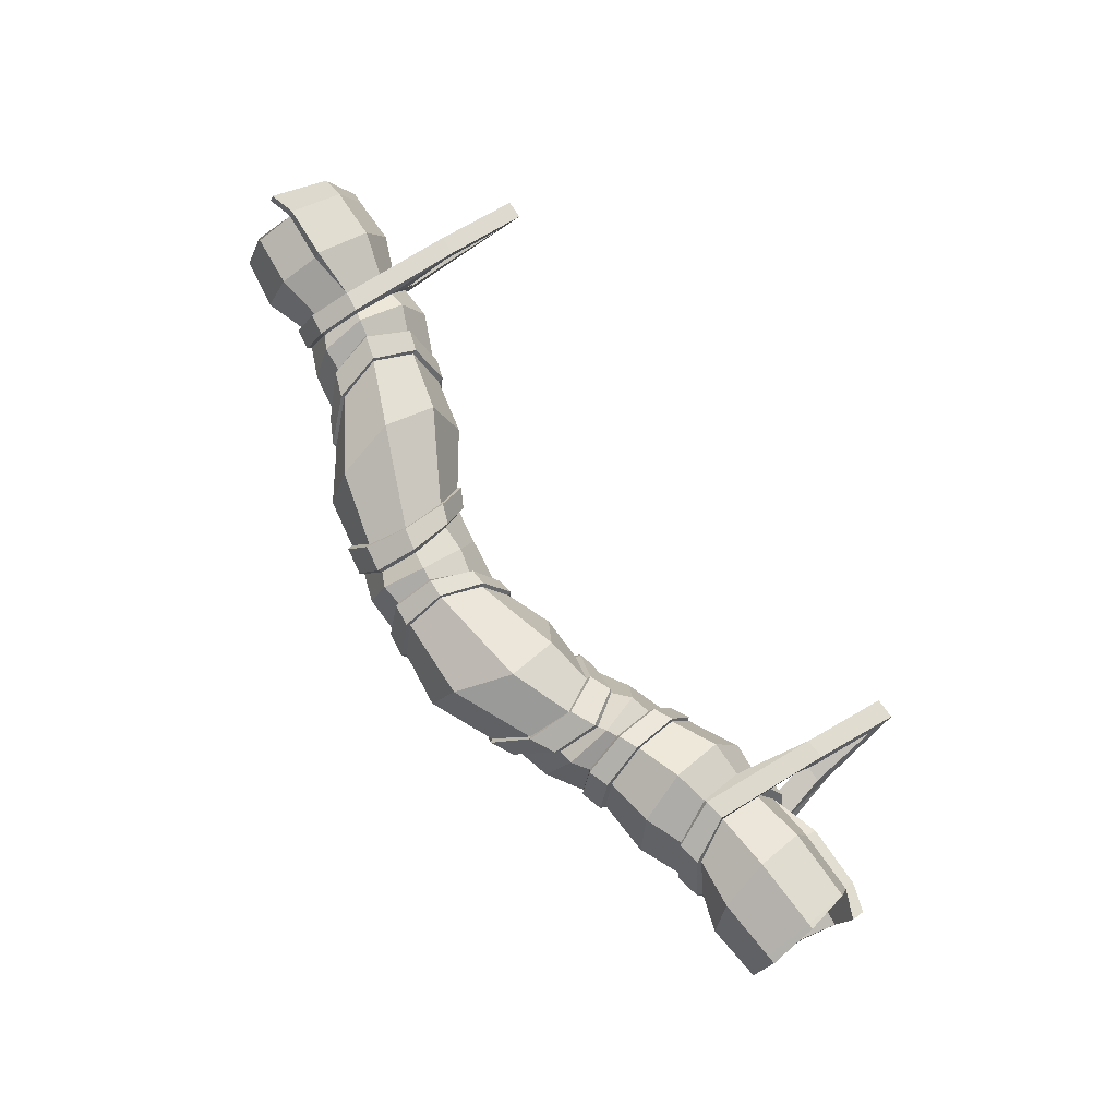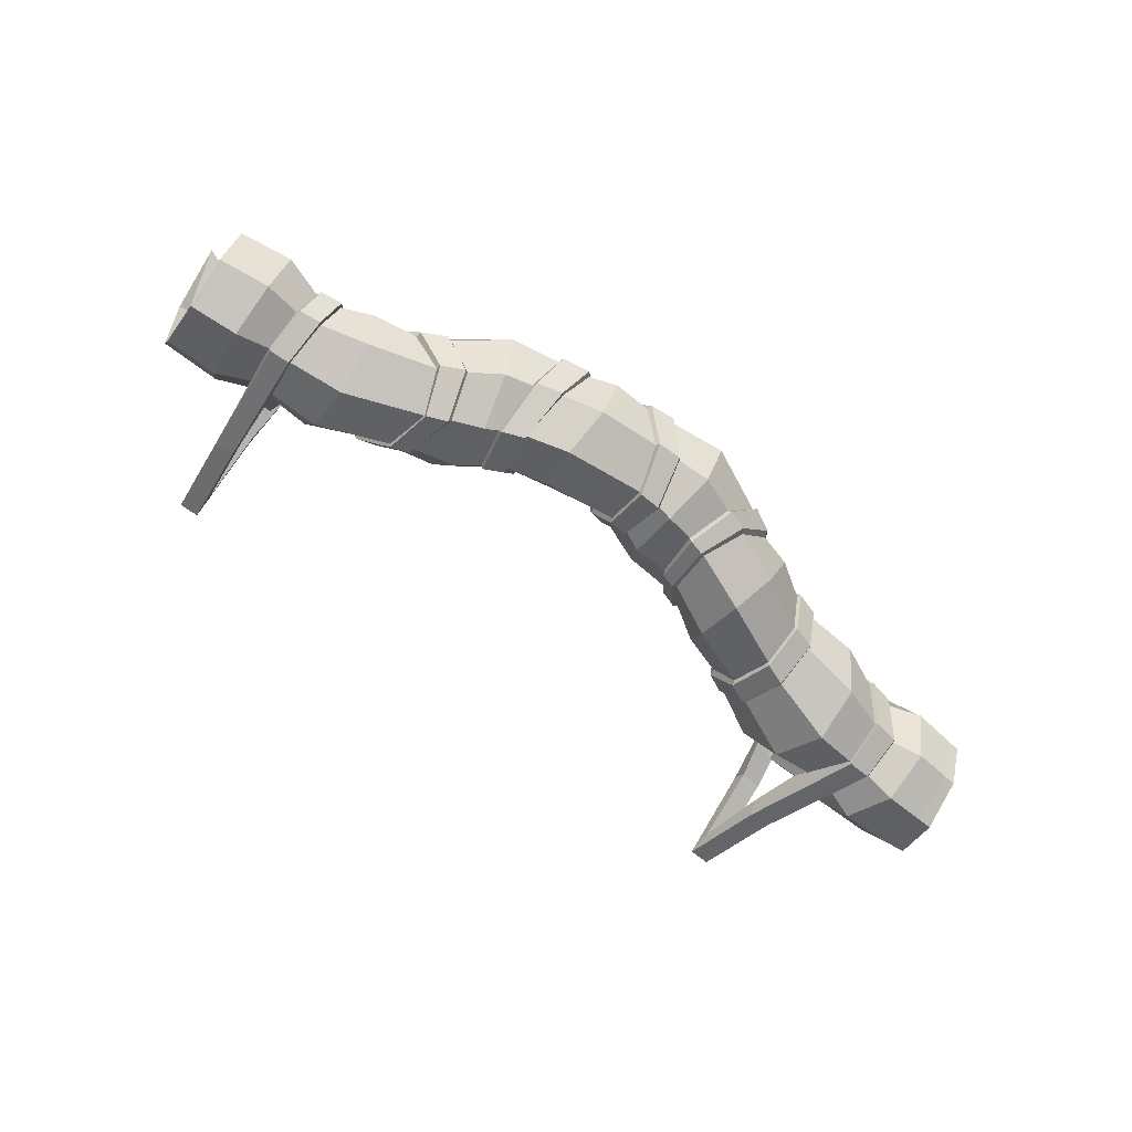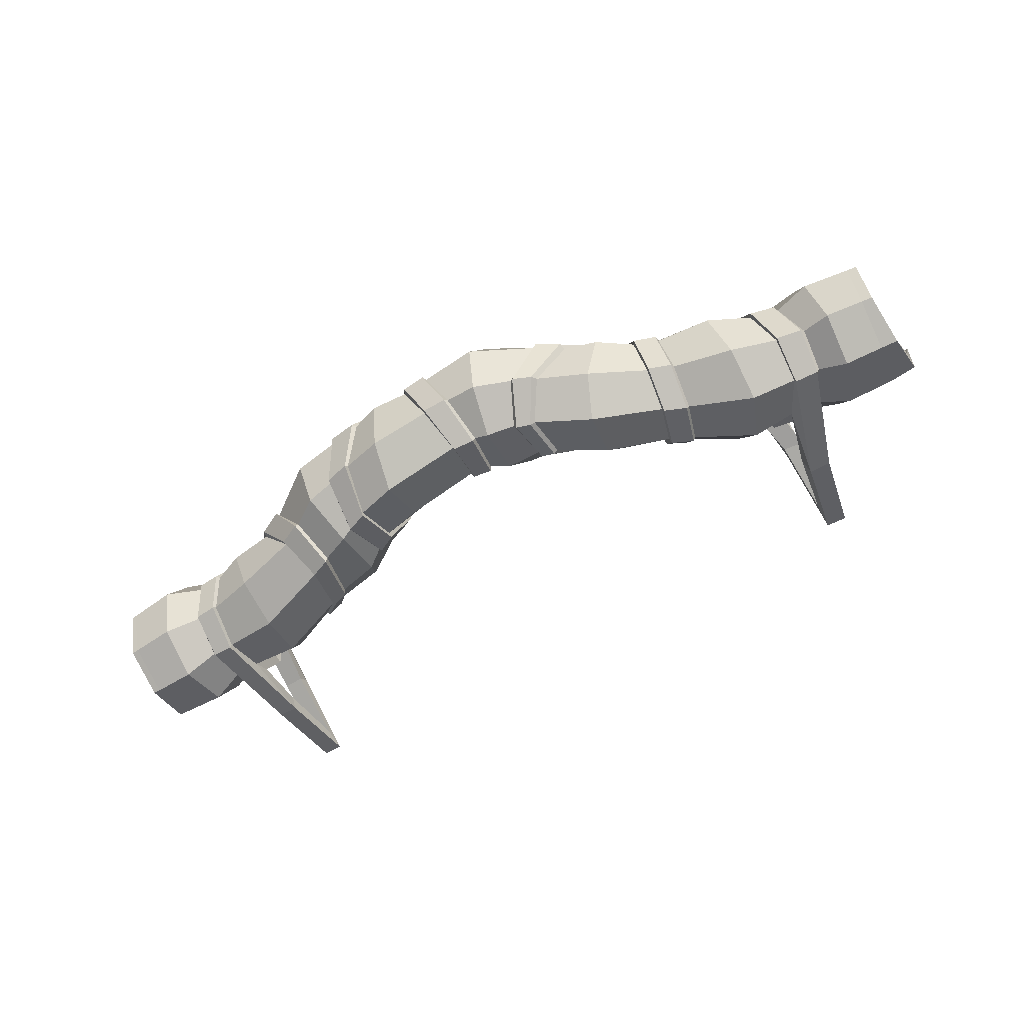
<metadata>
{"format":"obj","ext":"obj","renderer":"f3d","projection":"perspective","resolution":1024,"background":"white","views":[{"elev":78.5,"azim":56.3,"up":"+Z"},{"elev":-68.9,"azim":-35.7,"up":"+Z"},{"elev":-64.1,"azim":29.3,"up":"+Z"}]}
</metadata>
<code>
v 122.7 46.02 -13.46
v 123.7 32.6 -19.03
v 124.6 19.18 -13.46
v 125 13.62 2.9e-05
v 124.6 19.18 13.46
v 123.7 32.6 19.03
v 122.8 45.29 13.46
v 122.3 51.58 2.9e-05
v -124 39.9 -13.46
v -124.5 26.45 -19.03
v -124.9 13 -13.46
v -125.1 7.43 2.9e-05
v -124.9 13 13.46
v -124.5 24.87 20.26
v -124 39.9 13.72
v -123.9 45.47 2.9e-05
v 122.1 32.49 2.9e-05
v -122.9 26.4 2.9e-05
v -62.37 29.78 -11.46
v -59.81 16.25 -16.5
v -63.97 4.909 -11.49
v -72.38 3.792 2.9e-05
v -80 11.21 10.74
v -82.82 23.1 15.19
v -78.81 34.19 10.74
v -70.14 36.74 2.9e-05
v -56.28 27.06 -12.03
v -53.3 12.91 -17.35
v -56.81 0.7738 -12.22
v -64.6 -0.557 2.9e-05
v -71.88 8.086 11.05
v -75.06 20.62 15.38
v -71.88 31.72 11.03
v -63.93 34.51 2.9e-05
v -38.94 19.73 -13.24
v -41.61 7.629 -18.38
v -40.69 -6.504 -12.75
v -36.6 -13.11 2.9e-05
v -31.36 -9.204 11.31
v -28.69 1.72 15.71
v -30.03 13.99 11.24
v -34.17 21.7 -0.7868
v -33.14 16.04 -14.41
v -34.92 4.2 -19.74
v -32.55 -9.234 -13.78
v -27.5 -14.61 -0.3302
v -22.71 -10.42 10.79
v -21.28 0.1885 15.2
v -23.68 11.51 10.4
v -28.33 18.27 -2.169
v -1.152 11.27 -13.57
v -0.6344 -0.6119 -18.72
v -3.787 -12.51 -13.04
v -9.072 -16.55 -0.1615
v -12.75 -11.48 10.83
v -12.55 -0.6782 15.25
v -9.039 10.09 10.7
v -4.462 15.32 -1.419
v 4.819 12.43 -12.73
v 6.493 0.1305 -17.91
v 4.19 -12.49 -12.4
v -1.01 -17.33 2.9e-05
v -5.515 -12.12 11.31
v -6.444 -0.8284 15.79
v -3.492 10.64 11.4
v 0.8032 16.43 -0.3187
v 19.86 15.32 -13.08
v 18.52 2.329 -17.99
v 23.67 -8.805 -12.66
v 32.71 -10.24 -0.06245
v 39.36 -1.435 11.02
v 40.04 11.06 15.41
v 34.64 20.7 10.89
v 26.33 22.67 -1.345
v 25.26 16.89 -14.01
v 24.59 4.06 -18.71
v 30.9 -5.883 -13.34
v 40.53 -5.637 -0.4371
v 47.38 3.301 10.75
v 47.85 15.46 15.37
v 41.63 24.29 10.28
v 32.21 24.82 -2.616
v 56.11 30.69 -12.99
v 59.16 19.45 -16.9
v 60.41 8.323 -11.77
v 59.18 3.384 -0.0337
v 56.16 7.301 11.19
v 53.06 18.25 15.99
v 51.83 29.94 11.23
v 53.16 35.16 -1.414
v 63.06 34.47 -12.05
v 66.47 22.8 -16.46
v 67.8 11.19 -11.53
v 66.35 6.016 2.9e-05
v 62.82 10.05 11.84
v 59.2 21.44 16.94
v 57.76 33.58 11.99
v 59.33 38.98 -0.2722
v 91.65 41.83 -12
v 97.21 30.34 -16.83
v 97.84 18.43 -11.89
v 93.62 12.9 2.9e-05
v 86.67 16.87 12.11
v 80.89 28.23 17.26
v 79.72 40.41 12.21
v 84.29 46.13 2.9e-05
v 98.75 42.05 -11.34
v 105 31.2 -15.72
v 106.2 20.17 -11.09
v 101.6 14.92 2.9e-05
v 94.05 18.67 11.5
v 87.74 29.56 16.46
v 86.42 41.18 11.68
v 91.02 46.42 2.9e-05
v -102.1 36.92 -10.74
v -103.6 25.37 -15.19
v -102.8 14.06 -10.74
v -100.6 9.876 2.9e-05
v -98.09 14.51 10.74
v -96.68 25.24 15.19
v -97.26 36.71 10.74
v -99.53 41.59 2.9e-05
v -95.86 36.97 -10.74
v -96.91 25.33 -15.19
v -95.73 13.27 -10.74
v -93.43 9.012 2.9e-05
v -91.01 13.57 10.74
v -89.89 24.49 15.19
v -90.8 36.45 10.74
v -93.27 41.62 2.9e-05
v -53.98 13.33 -18.63
v -56.78 28.38 -12.91
v -59.61 15.71 -18
v -61.99 30.28 -12.5
v -57.59 0.274 -13.09
v -63.8 3.43 -12.51
v -65.32 -1.409 0.005781
v -72.03 2.035 0.005506
v -72.39 7.521 11.87
v -79.35 9.98 11.63
v -75.37 20.88 16.57
v -82.01 22.75 16.45
v -72.13 32.87 11.87
v -78.04 34.66 11.65
v -64.25 36.08 0.006201
v -69.54 37.64 0.005969
v -35.05 4.476 -20.93
v -33.08 17.36 -15.11
v -40.99 7.007 -20.01
v -38.27 20.12 -14.4
v -33.09 -10.05 -14.49
v -40.2 -7.959 -13.84
v -28.42 -15.78 -0.2276
v -36.18 -14.65 -0.01862
v -23.6 -11.2 11.71
v -30.97 -10.23 12.13
v -21.98 0.3095 16.48
v -28.31 1.508 16.87
v -24.08 12.62 11.49
v -29.53 14.52 12.03
v -28.39 19.93 -1.871
v -33.57 22.54 -0.959
v 5.849 -0.02268 -19.43
v 4.284 13.25 -13.83
v -0.1777 -0.5625 -19.93
v -0.8039 12.36 -14.31
v 3.527 -13.53 -13.43
v -3.241 -13.51 -13.78
v -1.599 -18.59 -0.006737
v -8.417 -17.94 -0.06889
v -5.965 -12.97 12.13
v -12.09 -12.47 11.76
v -6.76 -0.8533 16.95
v -11.97 -0.7239 16.55
v -3.967 11.43 12.23
v -8.604 11.04 11.75
v 0.317 17.6 -0.4527
v -4.184 16.78 -1.139
v 23.31 3.633 -19.83
v 24.04 17.46 -14.67
v 19.22 2.572 -19.46
v 20.28 16.48 -14.17
v 29.83 -7.478 -14.02
v 24.54 -9.444 -13.68
v 39.82 -7.648 -0.2996
v 33.52 -11.1 -0.08456
v 46.81 1.823 11.63
v 39.92 -1.896 11.85
v 47.18 14.92 16.55
v 40.33 11.46 16.59
v 40.76 24.57 11.35
v 34.82 21.88 11.69
v 31.13 25.65 -2.267
v 26.55 24.18 -1.523
v 65.83 22.36 -17.71
v 62.33 34.88 -13.04
v 59.6 19.77 -17.98
v 56.43 32.03 -13.67
v 67.38 9.968 -12.38
v 61.01 7.749 -12.5
v 66.07 4.447 -0.007158
v 59.88 2.437 -0.006882
v 62.57 8.794 12.68
v 56.81 6.735 12.19
v 58.85 21.05 18.16
v 53.54 18.7 17.45
v 57.27 34.06 12.86
v 52.15 31.43 12.34
v 58.72 39.82 -0.3844
v 53.42 37.02 -1.127
v 104.2 31.1 -17.16
v 94.52 64.11 -7.679
v 97.53 30.4 -18.04
v 88.4 63.91 -7.989
v 105.4 19.06 -12.1
v 98.31 17.66 -12.74
v 101.1 13.37 -0.008273
v 94.23 11.79 -0.008679
v 93.68 17.48 12.54
v 87.37 16.15 12.98
v 87.41 29.42 17.94
v 81.57 28.41 18.53
v 88.85 63.22 7.985
v 83.18 62.62 8.221
v 90.49 87.64 -0.008969
v 84.71 87.36 -0.009215
v -97.33 25.25 -16.45
v -95.47 58.94 -7.211
v -103 25.31 -16.45
v -100.8 58.94 -7.211
v -96.24 12.43 -11.63
v -102.3 13.04 -11.63
v -94.01 7.868 0.000753
v -100.2 8.506 0.000753
v -91.62 12.8 11.63
v -97.68 13.53 11.63
v -90.47 24.55 16.45
v -96.26 25.15 16.45
v -92.69 58.46 7.299
v -98.18 58.71 7.299
v -93.67 82.69 0.000782
v -98.99 82.72 0.000782
v -111.9 40.06 -13.99
v -110.5 45.86 2.9e-05
v -109.4 39.97 14.25
v -109.4 24.38 21.01
v -110.3 11.99 13.99
v -111.6 5.778 2.9e-05
v -112.7 11.71 -13.99
v -112.9 25.74 -19.79
v -44.6 24.17 -13.06
v -45.03 9.183 -19.06
v -48.47 -5.175 -14.19
v -50.35 -10.99 2.9e-05
v -52.04 -4.035 14.19
v -55.77 12.86 20.07
v -54.34 27.52 14.19
v -48.3 31.48 2.9e-05
v -22.14 12.87 -16.72
v -23.35 0.6327 -21.99
v -21.25 -12.13 -15.12
v -19.66 -17.2 -0.3302
v -18.49 -12.28 12.1
v -16.18 -0.4019 15.98
v -16.01 11.69 10.49
v -18.6 17.06 -2.883
v 10.1 15.06 -13.1
v 10.46 0.7172 -18.98
v 13.3 -13.15 -14.19
v 14.94 -18.83 2.9e-05
v 17.62 -12.3 14.19
v 23.32 3.712 20.07
v 21.15 17.92 14.19
v 13.6 21.81 2.9e-05
v 38.83 23.48 -16.62
v 40.35 10.35 -21.63
v 45.02 -0.5404 -14.96
v 49.65 -3.003 -0.2987
v 51.72 3.911 12.24
v 50.27 16.81 17.58
v 46.14 28.27 12.05
v 41.5 30.97 -2.803
v 79.82 41.9 -14.19
v 84.7 28.2 -20.07
v 85.07 13.79 -14.19
v 81.93 7.387 2.9e-05
v 76.39 12.33 14.19
v 71.31 25.77 20.07
v 69.82 39.97 14.19
v 73.07 46.67 2.9e-05
v 109.1 45.61 -14
v 112.9 31.85 -19.79
v 114.1 17.9 -13.99
v 111.9 11.94 2.9e-05
v 107.6 17.44 14
v 103.7 31.2 19.79
v 102.6 44.42 14
v 104.8 51.14 2.9e-05
v -82.04 37.1 -12.1
v -81.56 23.78 -17.11
v -82.58 9.842 -12.1
v -84.89 5.511 2.9e-05
v -86.6 11.36 12.1
v -87.01 23.89 17.11
v -85.81 37.07 12.1
v -83.63 42.41 2.9e-05
v 104.5 48.13 1.685
v 122.5 48.75 1.334
v -109.5 23 18.56
v -124.6 23.89 17.97
v -123.8 37.31 11.09
v 122.6 42.63 -10.08
v 123.2 32.57 -13.27
v 123.3 25.91 -6.652
v 123.7 22.38 2.9e-05
v 123.3 26.31 6.252
v 122.7 32.53 6.869
v 122.3 36.52 4.232
v 122.2 35.98 0.4296
v -123.6 40.74 2.9e-05
v -123.7 35.75 -9.325
v -123.8 26.43 -10.5
v -123.9 19.87 -6.554
v -123.9 17.73 2.9e-05
v -123.5 22.35 4.071
v -123.2 25.91 3.52
v -130.9 21.55 19.8
v -126.7 37.33 11.03
v -130.8 22.49 22.11
v -129.5 38.77 14.33
v -127.1 45.45 0.000478
v -126.1 40.7 0.000478
v -126.5 39.89 -13.37
v -126.2 35.75 -9.24
v -126.5 26.51 -18.91
v -125.8 26.49 -10.38
v -126.9 13.15 -13.37
v -125.9 20.02 -6.469
v -126.2 7.584 2.9e-05
v -125 17.89 2.9e-05
v -125.6 13.11 13.37
v -124.2 22.45 3.986
v 129.8 45.37 -13.38
v 128.5 32.94 -18.9
v 129.7 41.98 -10.01
v 128 32.91 -13.14
v 127.7 19.48 -13.37
v 126.4 26.21 -6.563
v 127.7 13.93 2.9e-05
v 126.3 22.69 2.9e-05
v 127.3 19.46 13.37
v 126 26.59 6.162
v 125.2 32.71 18.9
v 124.2 32.64 6.742
v 130.6 45.53 1.674
v 130.3 49.08 1.477
v 91.15 49.09 0.0344
v 86.91 45.62 7.859
v 90.75 80.05 0.03815
v 89.5 60.02 5.329
v 97.74 46.28 -7.574
v 93.61 60.69 -5.076
v 84.51 48.82 0.03127
v 80.33 45.01 8.208
v 83.69 59.51 5.491
v 84.83 79.78 0.03152
v 90.8 46.08 -8.015
v 87.42 60.5 -5.285
v -93.33 44.89 0.02333
v -91.14 41.49 7.231
v -93.63 75.76 0.02383
v -92.95 55.86 4.873
v -95.6 41.88 -7.184
v -95.09 56.23 -4.76
v -99.49 44.89 0.0228
v -97.46 41.69 7.23
v -98.53 56.06 4.872
v -99.08 75.79 0.02334
v -101.8 41.85 -7.184
v -100.6 56.23 -4.759
f 291 292 108 107
f 292 293 109 108
f 293 294 110 109
f 294 295 111 110
f 295 296 112 111
f 296 297 113 112
f 114 307 298
f 298 291 107 114
f 344 343 345 346
f 347 344 346 348
f 349 347 348 350
f 351 349 350 352
f 353 351 352 354
f 7 353 354 318
f 356 355 345 343
f 321 322 18
f 322 323 18
f 323 324 18
f 324 325 18
f 325 326 18
f 311 320 18
f 320 321 18
f 299 300 124 123
f 300 301 125 124
f 301 302 126 125
f 302 303 127 126
f 303 304 128 127
f 304 305 129 128
f 305 306 130 129
f 306 299 123 130
f 132 131 133 134
f 131 135 136 133
f 135 137 138 136
f 137 139 140 138
f 139 141 142 140
f 141 143 144 142
f 143 145 146 144
f 145 132 134 146
f 251 252 28 27
f 252 253 29 28
f 253 254 30 29
f 254 255 31 30
f 255 256 32 31
f 256 257 33 32
f 257 258 34 33
f 258 251 27 34
f 148 147 149 150
f 147 151 152 149
f 151 153 154 152
f 153 155 156 154
f 155 157 158 156
f 157 159 160 158
f 159 161 162 160
f 161 148 150 162
f 259 260 44 43
f 260 261 45 44
f 261 262 46 45
f 262 263 47 46
f 263 264 48 47
f 264 265 49 48
f 265 266 50 49
f 266 259 43 50
f 164 163 165 166
f 163 167 168 165
f 167 169 170 168
f 169 171 172 170
f 171 173 174 172
f 173 175 176 174
f 175 177 178 176
f 177 164 166 178
f 267 268 60 59
f 268 269 61 60
f 269 270 62 61
f 270 271 63 62
f 271 272 64 63
f 272 273 65 64
f 273 274 66 65
f 274 267 59 66
f 180 179 181 182
f 179 183 184 181
f 183 185 186 184
f 185 187 188 186
f 187 189 190 188
f 189 191 192 190
f 191 193 194 192
f 193 180 182 194
f 275 276 76 75
f 276 277 77 76
f 277 278 78 77
f 278 279 79 78
f 279 280 80 79
f 280 281 81 80
f 281 282 82 81
f 282 275 75 82
f 196 195 197 198
f 195 199 200 197
f 199 201 202 200
f 201 203 204 202
f 203 205 206 204
f 205 207 208 206
f 207 209 210 208
f 209 196 198 210
f 283 284 92 91
f 284 285 93 92
f 285 286 94 93
f 286 287 95 94
f 287 288 96 95
f 288 289 97 96
f 289 290 98 97
f 290 283 91 98
f 212 211 213 214
f 211 215 216 213
f 215 217 218 216
f 217 219 220 218
f 219 221 222 220
f 221 223 224 222
f 223 225 226 224
f 225 212 214 226
f 115 116 250 243
f 116 117 249 250
f 117 118 248 249
f 118 119 247 248
f 119 120 309 247
f 120 121 245 246
f 121 122 244 245
f 122 115 243 244
f 228 227 229 230
f 227 231 232 229
f 231 233 234 232
f 233 235 236 234
f 235 237 238 236
f 237 239 240 238
f 239 241 242 240
f 241 228 230 242
f 27 28 131 132
f 20 19 134 133
f 28 29 135 131
f 21 20 133 136
f 29 30 137 135
f 22 21 136 138
f 30 31 139 137
f 23 22 138 140
f 31 32 141 139
f 24 23 140 142
f 32 33 143 141
f 25 24 142 144
f 33 34 145 143
f 26 25 144 146
f 34 27 132 145
f 19 26 146 134
f 43 44 147 148
f 36 35 150 149
f 44 45 151 147
f 37 36 149 152
f 45 46 153 151
f 38 37 152 154
f 46 47 155 153
f 39 38 154 156
f 47 48 157 155
f 40 39 156 158
f 48 49 159 157
f 41 40 158 160
f 49 50 161 159
f 42 41 160 162
f 50 43 148 161
f 35 42 162 150
f 59 60 163 164
f 52 51 166 165
f 60 61 167 163
f 53 52 165 168
f 61 62 169 167
f 54 53 168 170
f 62 63 171 169
f 55 54 170 172
f 63 64 173 171
f 56 55 172 174
f 64 65 175 173
f 57 56 174 176
f 65 66 177 175
f 58 57 176 178
f 66 59 164 177
f 51 58 178 166
f 75 76 179 180
f 68 67 182 181
f 76 77 183 179
f 69 68 181 184
f 77 78 185 183
f 70 69 184 186
f 78 79 187 185
f 71 70 186 188
f 79 80 189 187
f 72 71 188 190
f 80 81 191 189
f 73 72 190 192
f 81 82 193 191
f 74 73 192 194
f 82 75 180 193
f 67 74 194 182
f 91 92 195 196
f 84 83 198 197
f 92 93 199 195
f 85 84 197 200
f 93 94 201 199
f 86 85 200 202
f 94 95 203 201
f 87 86 202 204
f 95 96 205 203
f 88 87 204 206
f 96 97 207 205
f 89 88 206 208
f 97 98 209 207
f 90 89 208 210
f 98 91 196 209
f 83 90 210 198
f 107 108 211 212
f 100 99 214 213
f 108 109 215 211
f 101 100 213 216
f 109 110 217 215
f 102 101 216 218
f 110 111 219 217
f 103 102 218 220
f 111 112 221 219
f 104 103 220 222
f 112 113 223 221
f 105 104 222 224
f 123 124 227 228
f 116 115 230 229
f 124 125 231 227
f 117 116 229 232
f 125 126 233 231
f 118 117 232 234
f 126 127 235 233
f 119 118 234 236
f 127 128 237 235
f 120 119 236 238
f 128 129 239 237
f 121 120 238 240
f 244 243 9 16
f 245 244 16 15
f 246 245 15 14
f 247 309 310 13
f 248 247 13 12
f 249 248 12 11
f 250 249 11 10
f 243 250 10 9
f 35 36 252 251
f 36 37 253 252
f 37 38 254 253
f 38 39 255 254
f 39 40 256 255
f 40 41 257 256
f 41 42 258 257
f 42 35 251 258
f 51 52 260 259
f 52 53 261 260
f 53 54 262 261
f 54 55 263 262
f 55 56 264 263
f 56 57 265 264
f 57 58 266 265
f 58 51 259 266
f 67 68 268 267
f 68 69 269 268
f 69 70 270 269
f 70 71 271 270
f 71 72 272 271
f 72 73 273 272
f 73 74 274 273
f 74 67 267 274
f 83 84 276 275
f 84 85 277 276
f 85 86 278 277
f 86 87 279 278
f 87 88 280 279
f 88 89 281 280
f 89 90 282 281
f 90 83 275 282
f 99 100 284 283
f 100 101 285 284
f 101 102 286 285
f 102 103 287 286
f 103 104 288 287
f 104 105 289 288
f 105 106 290 289
f 106 99 283 290
f 1 2 292 291
f 2 3 293 292
f 3 4 294 293
f 4 5 295 294
f 5 6 296 295
f 6 7 297 296
f 307 308 8 298
f 8 1 291 298
f 19 20 300 299
f 20 21 301 300
f 21 22 302 301
f 22 23 303 302
f 23 24 304 303
f 24 25 305 304
f 25 26 306 305
f 26 19 299 306
f 297 307 114 113
f 7 308 307 297
f 318 319 308 7
f 309 120 246
f 310 309 246 14
f 18 326 310 311
f 328 327 329 330
f 312 308 319 17
f 313 312 17
f 314 313 17
f 315 314 17
f 316 315 17
f 317 316 17
f 318 317 17
f 17 319 318
f 330 331 332 328
f 331 333 334 332
f 333 335 336 334
f 335 337 338 336
f 337 339 340 338
f 339 341 342 340
f 311 310 327 328
f 310 14 329 327
f 14 15 330 329
f 15 16 331 330
f 320 311 328 332
f 16 9 333 331
f 321 320 332 334
f 9 10 335 333
f 322 321 334 336
f 10 11 337 335
f 323 322 336 338
f 11 12 339 337
f 324 323 338 340
f 12 13 341 339
f 325 324 340 342
f 326 325 342
f 310 326 342 341 13
f 2 1 343 344
f 312 313 346 345
f 3 2 344 347
f 313 314 348 346
f 4 3 347 349
f 314 315 350 348
f 5 4 349 351
f 315 316 352 350
f 6 5 351 353
f 316 317 354 352
f 7 6 353
f 317 318 354
f 8 308 355 356
f 308 312 345 355
f 1 8 356 343
f 113 114 357 358
f 225 223 360 359
f 223 113 358 360
f 114 107 361 357
f 107 212 362 361
f 212 225 359 362
f 106 105 364 363
f 105 224 365 364
f 224 226 366 365
f 99 106 363 367
f 226 214 368 366
f 214 99 367 368
f 129 130 369 370
f 241 239 372 371
f 239 129 370 372
f 130 123 373 369
f 123 228 374 373
f 228 241 371 374
f 122 121 376 375
f 121 240 377 376
f 240 242 378 377
f 115 122 375 379
f 242 230 380 378
f 230 115 379 380
f 363 364 358 357
f 364 365 360 358
f 365 366 359 360
f 367 363 357 361
f 366 368 362 359
f 368 367 361 362
f 370 369 375 376
f 371 372 377 378
f 372 370 376 377
f 369 373 379 375
f 373 374 380 379
f 374 371 378 380

</code>
